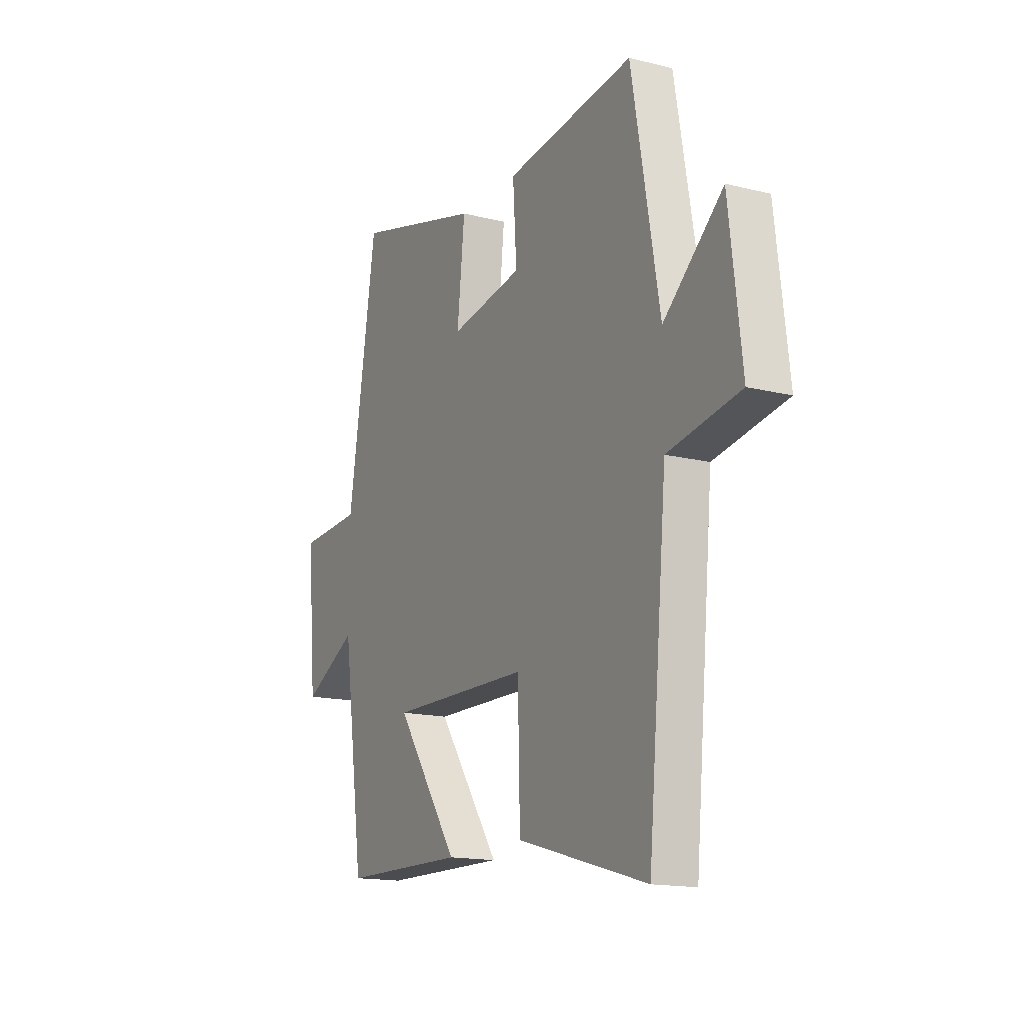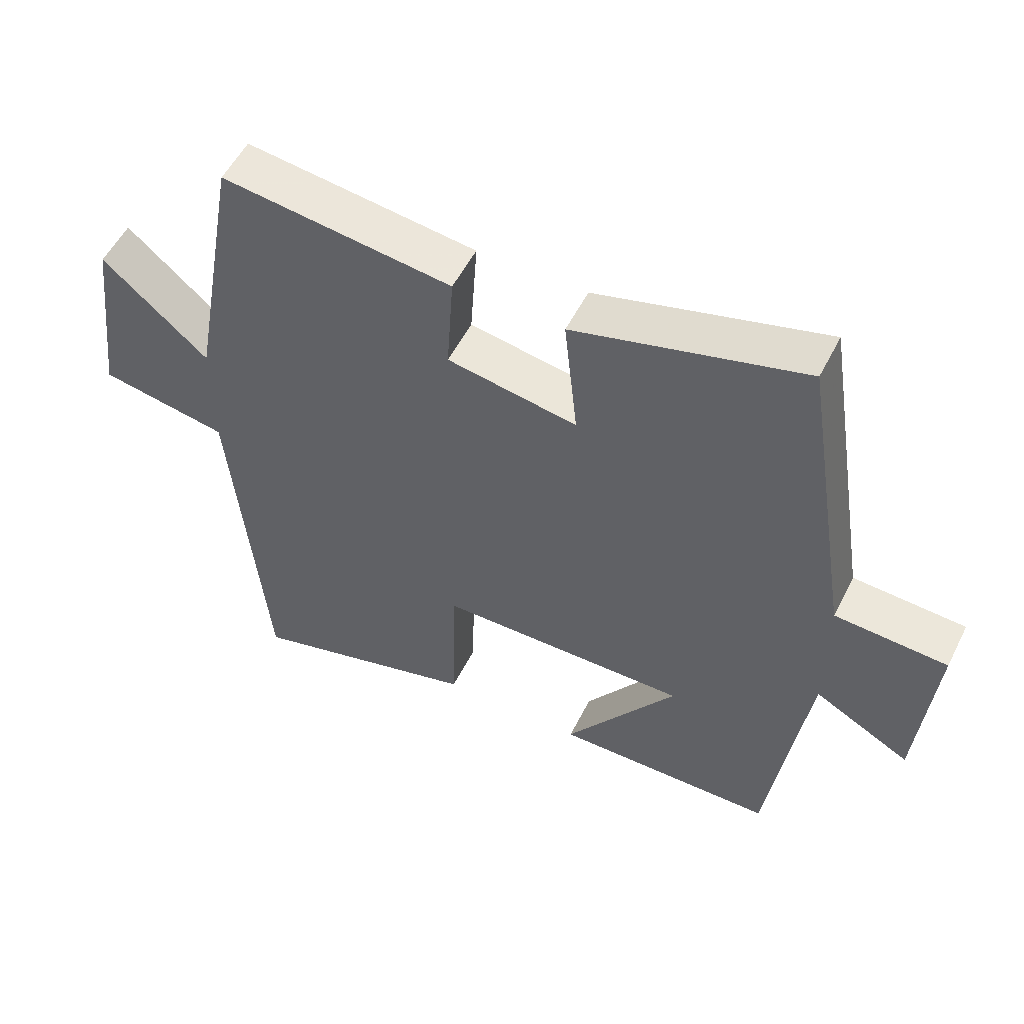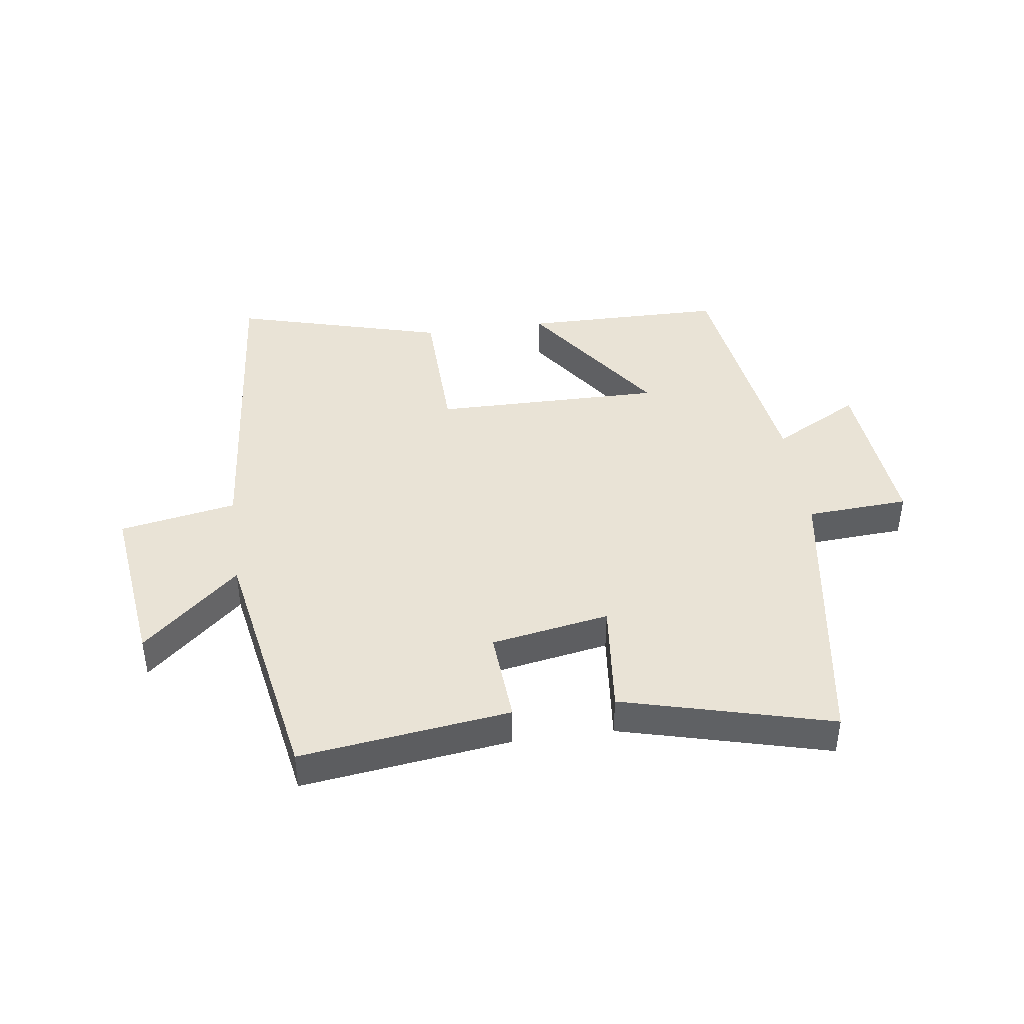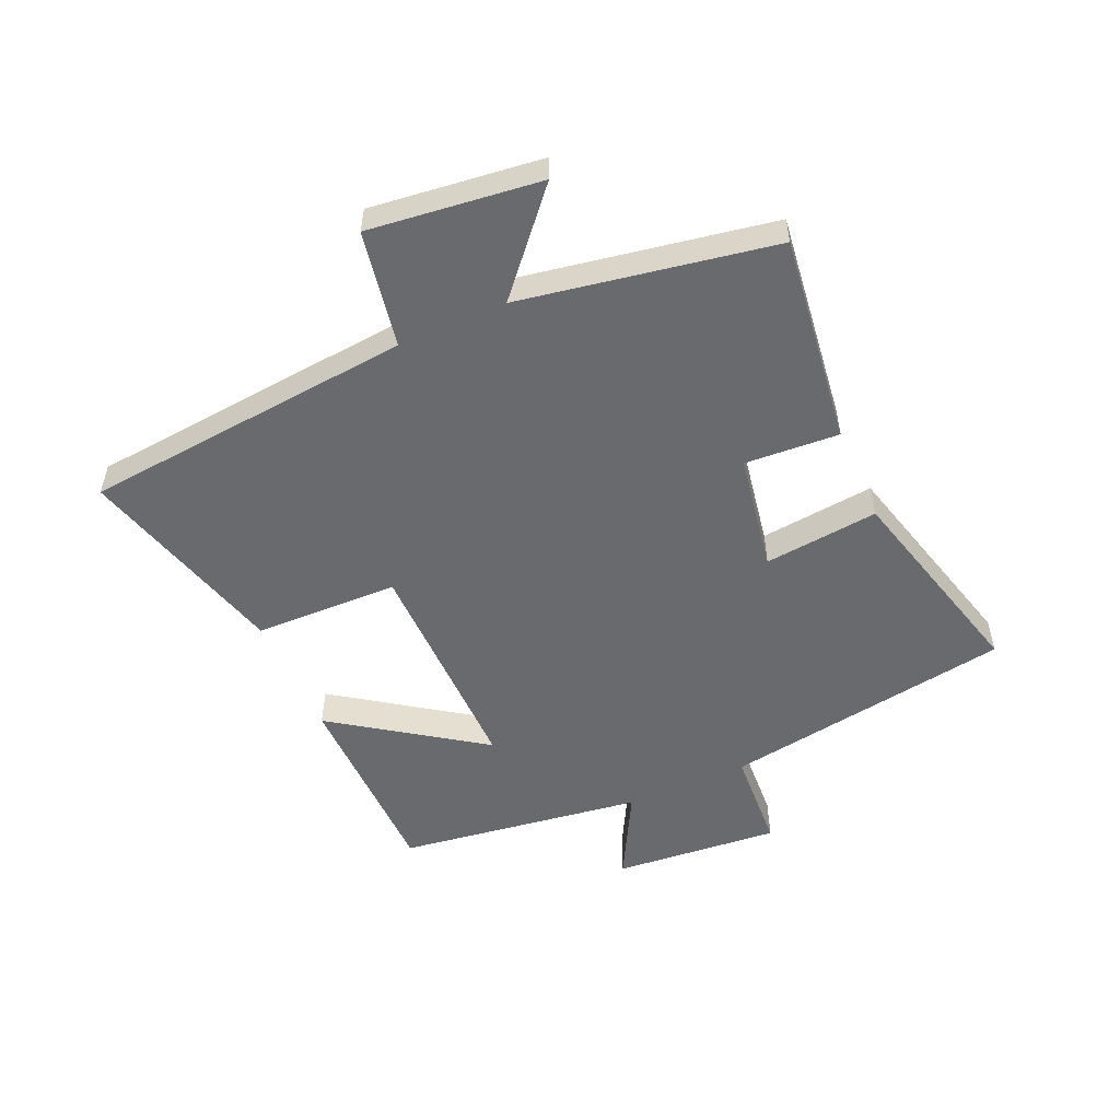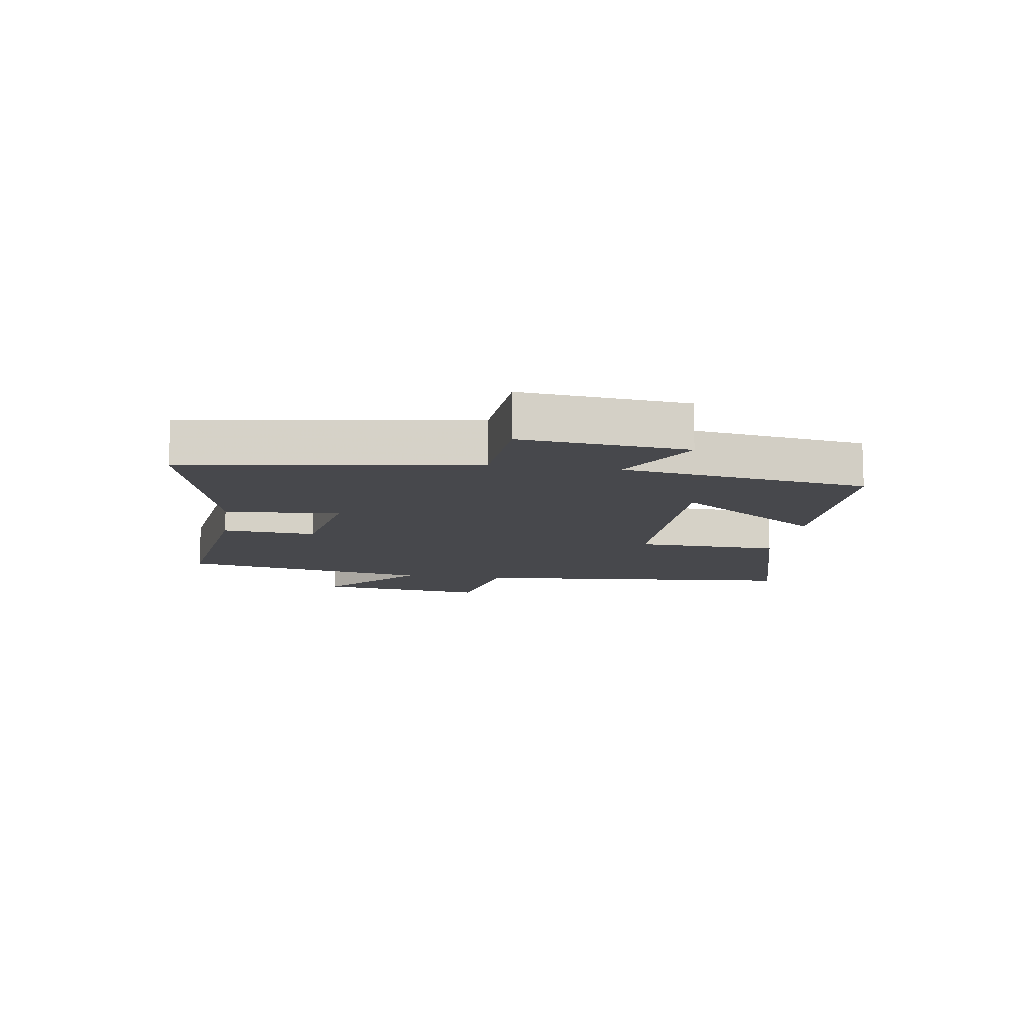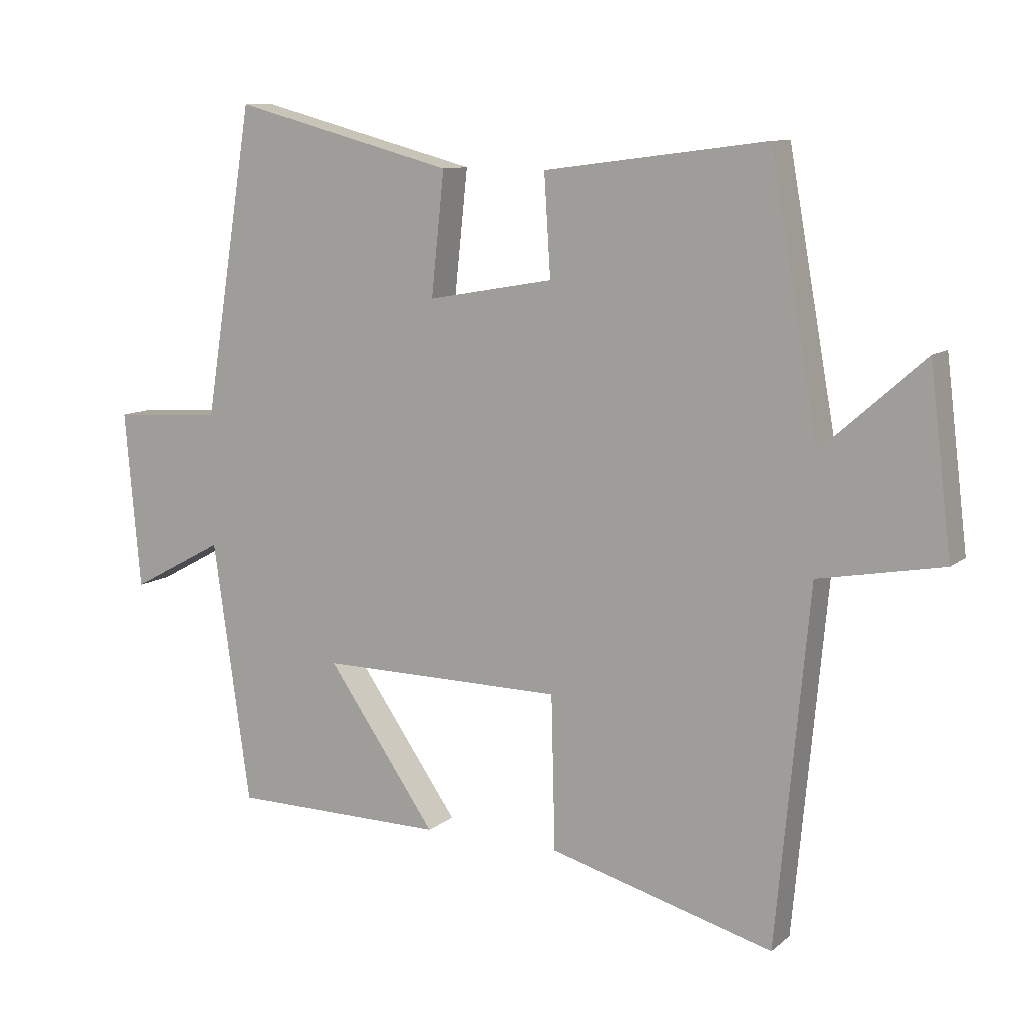
<metadata>
{"format":"obj","ext":"obj","renderer":"f3d","projection":"perspective","resolution":1024,"background":"white","views":[{"elev":-15.5,"azim":-117.8,"up":"+Z"},{"elev":54.1,"azim":26.5,"up":"+Z"},{"elev":42.2,"azim":-8.0,"up":"+Y"},{"elev":-53.1,"azim":-66.1,"up":"+Y"},{"elev":-11.6,"azim":81.1,"up":"+Y"},{"elev":10.0,"azim":-152.0,"up":"+Z"}]}
</metadata>
<code>
v 0.443 0.07 -0.496
v 0.112 0.07 -0.5
v 0.28 0.07 -0.258
v -0.096 0.07 -0.262
v -0.102 0.07 -0.5
v -0.449 0.07 -0.596
v -0.5 0.07 -0.05
v -0.692 0.07 -0.015
v -0.658 0.07 0.267
v -0.5 0.07 0.128
v -0.426 0.07 0.544
v -0.082 0.07 0.5
v -0.092 0.07 0.345
v 0.102 0.07 0.311
v 0.082 0.07 0.5
v 0.424 0.07 0.591
v 0.5 0.07 0.114
v 0.668 0.07 0.104
v 0.644 0.07 -0.17
v 0.5 0.07 -0.092
v 0.443 0 -0.496
v 0.112 0 -0.5
v 0.28 0 -0.258
v -0.096 0 -0.262
v -0.102 0 -0.5
v -0.449 0 -0.596
v -0.5 0 -0.05
v -0.692 0 -0.015
v -0.658 0 0.267
v -0.5 0 0.128
v -0.426 0 0.544
v -0.082 0 0.5
v -0.092 0 0.345
v 0.102 0 0.311
v 0.082 0 0.5
v 0.424 0 0.591
v 0.5 0 0.114
v 0.668 0 0.104
v 0.644 0 -0.17
v 0.5 0 -0.092
f 17 18 19 20
f 14 15 16 17
f 13 14 17 20
f 10 11 12 13
f 10 13 20
f 7 8 9 10
f 4 5 6 7
f 3 4 7 10
f 20 1 2 3
f 3 10 20
f 40 39 38 37
f 37 36 35 34
f 40 37 34 33
f 33 32 31 30
f 40 33 30
f 30 29 28 27
f 27 26 25 24
f 30 27 24 23
f 23 22 21 40
f 40 30 23
f 1 21 22 2
f 2 22 23 3
f 3 23 24 4
f 4 24 25 5
f 5 25 26 6
f 6 26 27 7
f 7 27 28 8
f 8 28 29 9
f 9 29 30 10
f 10 30 31 11
f 11 31 32 12
f 12 32 33 13
f 13 33 34 14
f 14 34 35 15
f 15 35 36 16
f 16 36 37 17
f 17 37 38 18
f 18 38 39 19
f 19 39 40 20
f 20 40 21 1

</code>
